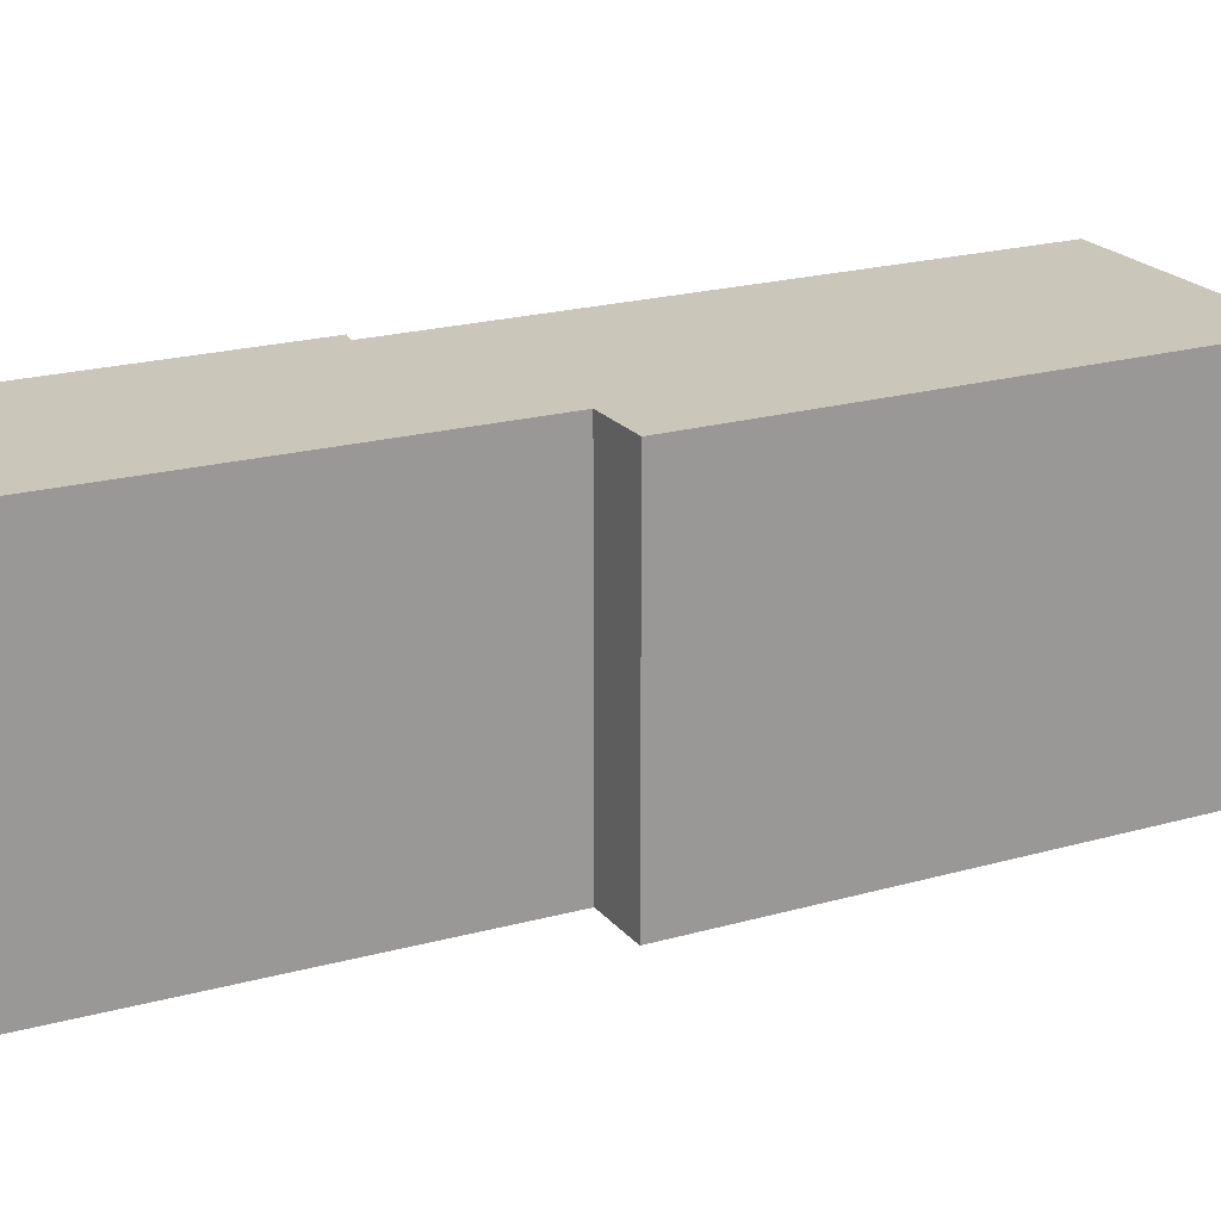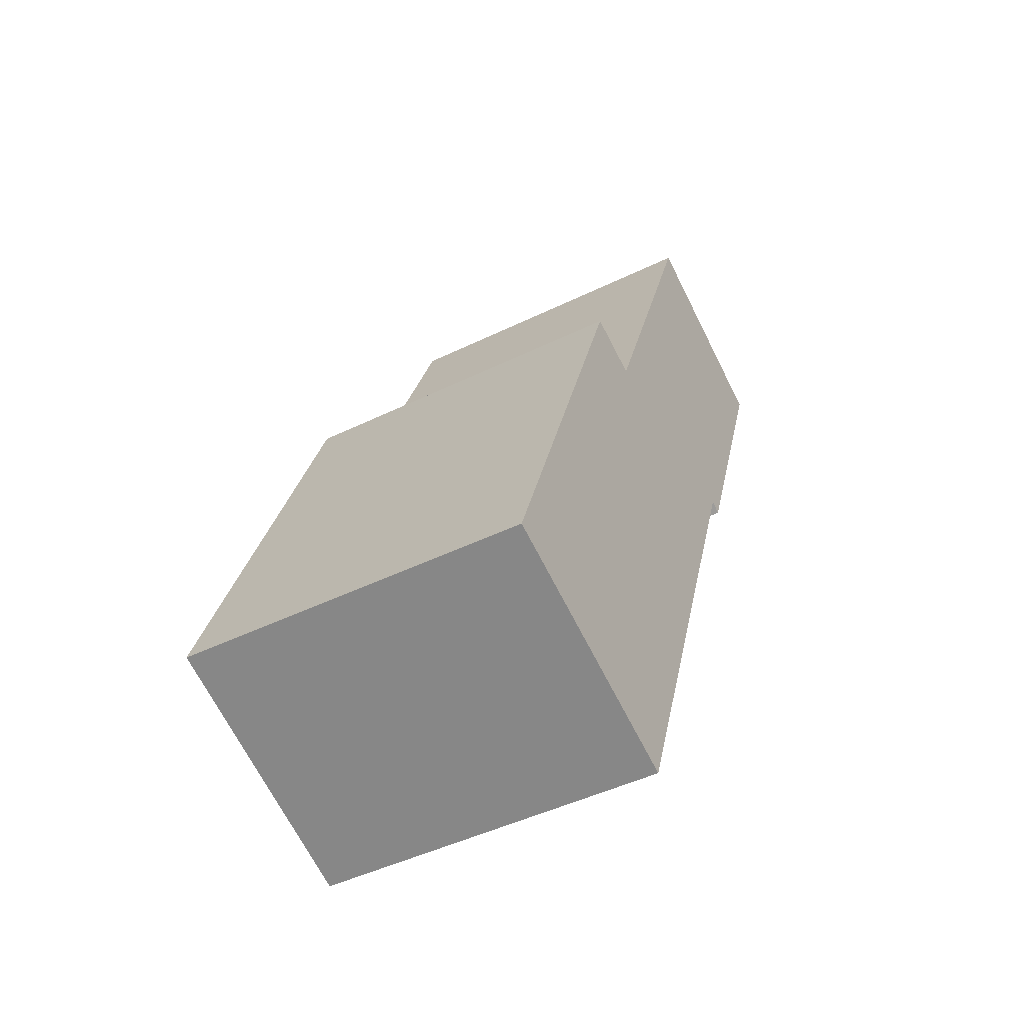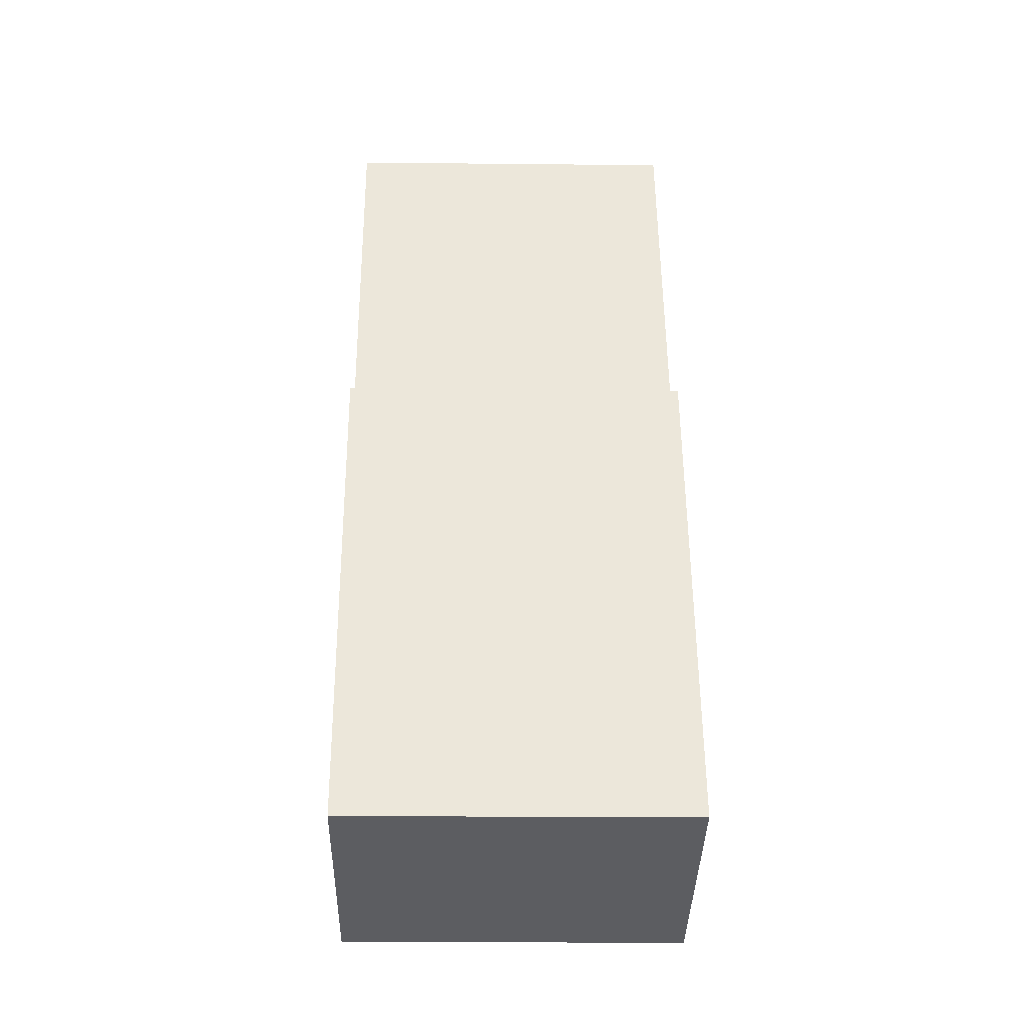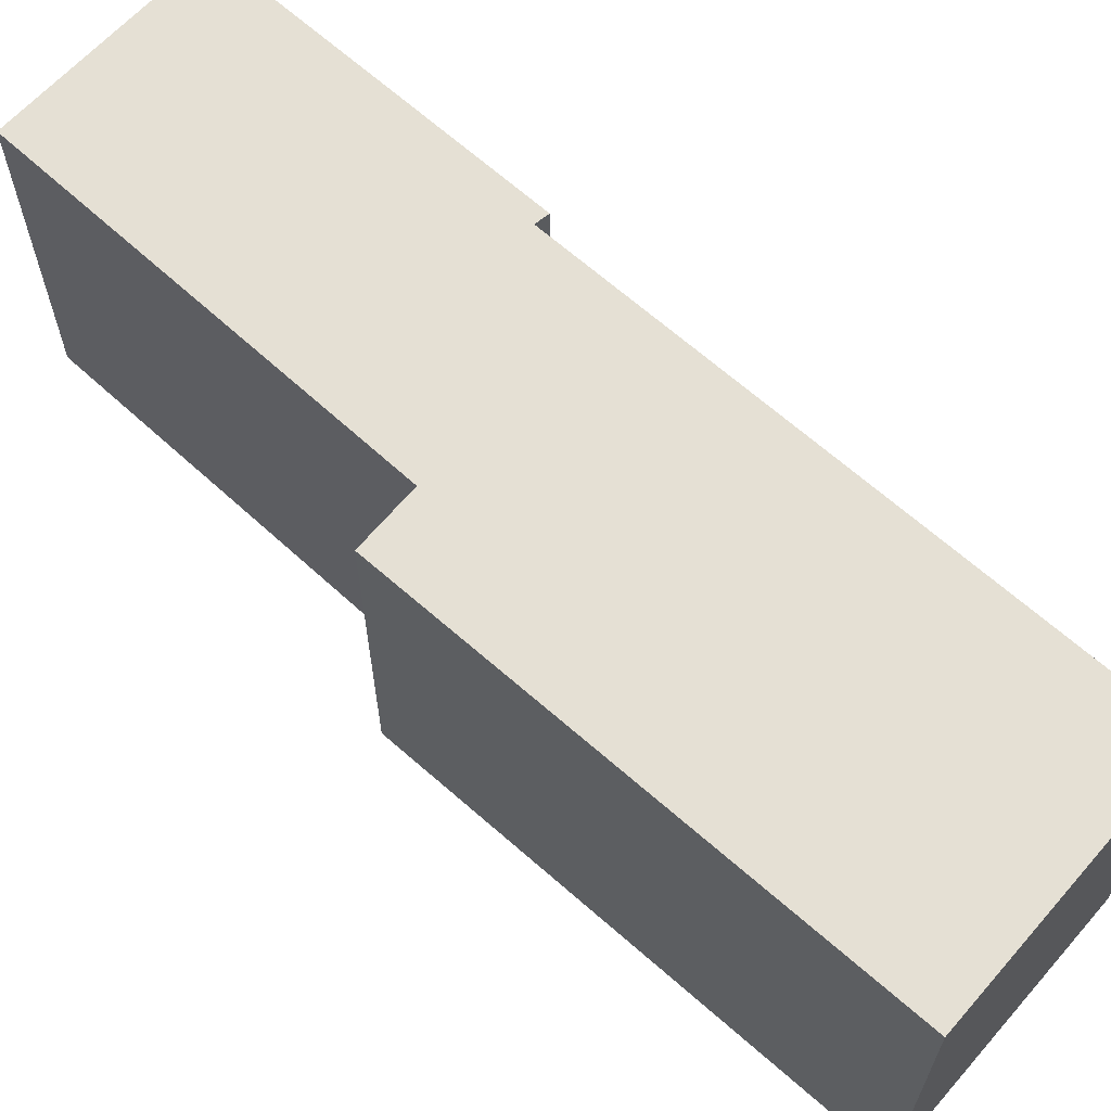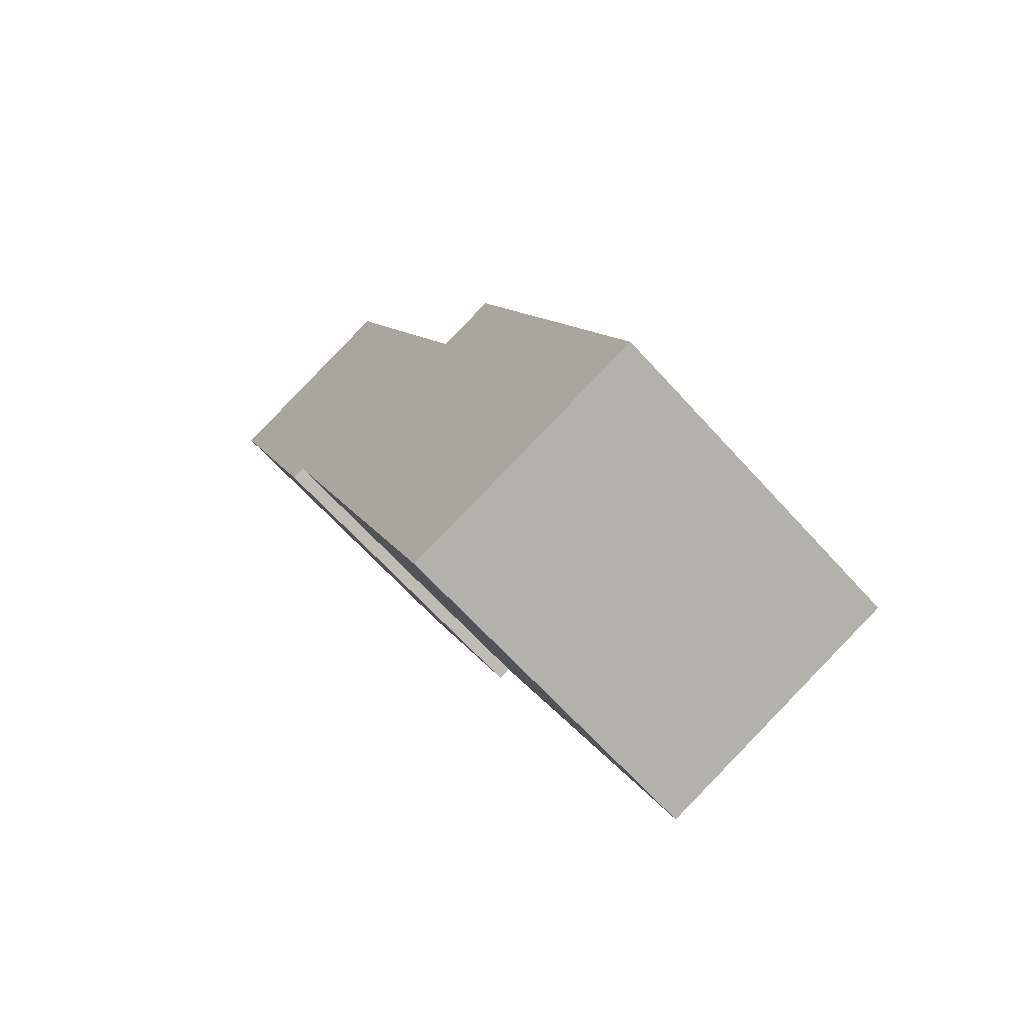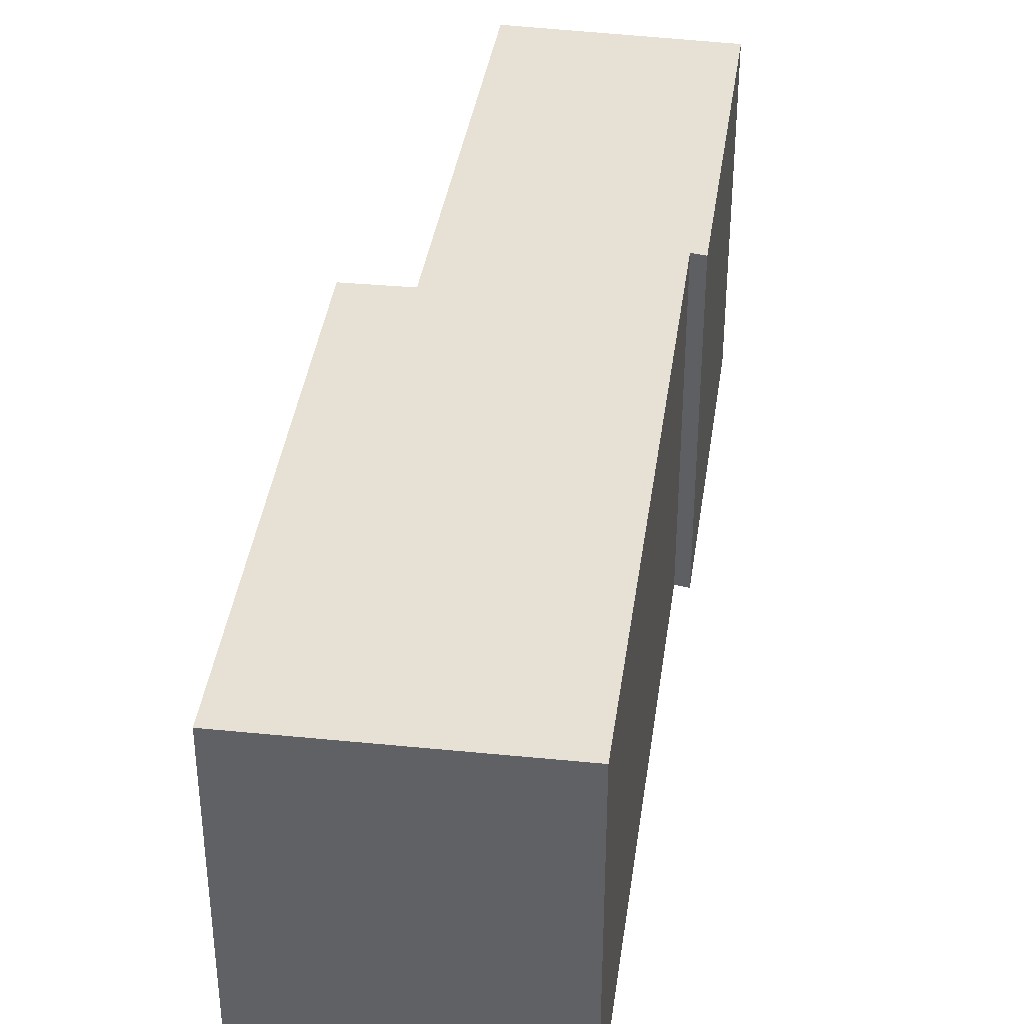
<metadata>
{"format":"obj","ext":"obj","renderer":"f3d","projection":"perspective","resolution":1024,"background":"white","views":[{"elev":21.2,"azim":42.6,"up":"+Y"},{"elev":-46.6,"azim":119.0,"up":"+Z"},{"elev":-16.6,"azim":88.8,"up":"+Z"},{"elev":65.8,"azim":111.0,"up":"+Y"},{"elev":-66.2,"azim":42.2,"up":"+Z"},{"elev":39.1,"azim":167.2,"up":"+Y"}]}
</metadata>
<code>
v  3.194 5.54 1.29
v  1.931 5.54 -5.047
v  0 5.54 3.392e-16
v  2.126 5.54 -4.933
v  5.426 5.54 -13.67
v  5.654 5.54 -4.926
v  9.453 5.54 -12.21
v  6.61 5.54 -4.592
v  6.61 2.812e-16 -4.592
v  9.453 7.477e-16 -12.21
v  3.194 -7.899e-17 1.29
v  5.654 3.016e-16 -4.926
v  5.426 8.372e-16 -13.67
v  2.126 3.021e-16 -4.933
v  1.931 3.09e-16 -5.047
v  0 0 0
g defaultobject
f 1 2 3
f 2 1 4
f 4 1 5
f 5 1 6
f 5 6 7
f 7 6 8
f 9 7 8
f 7 9 10
f 11 6 1
f 6 11 12
f 10 5 7
f 5 10 13
f 13 4 5
f 4 13 14
f 15 3 2
f 3 15 16
f 14 2 4
f 2 14 15
f 16 1 3
f 1 16 11
f 12 8 6
f 8 12 9
f 15 11 16
f 11 15 14
f 11 14 13
f 11 13 12
f 12 13 10
f 12 10 9

</code>
